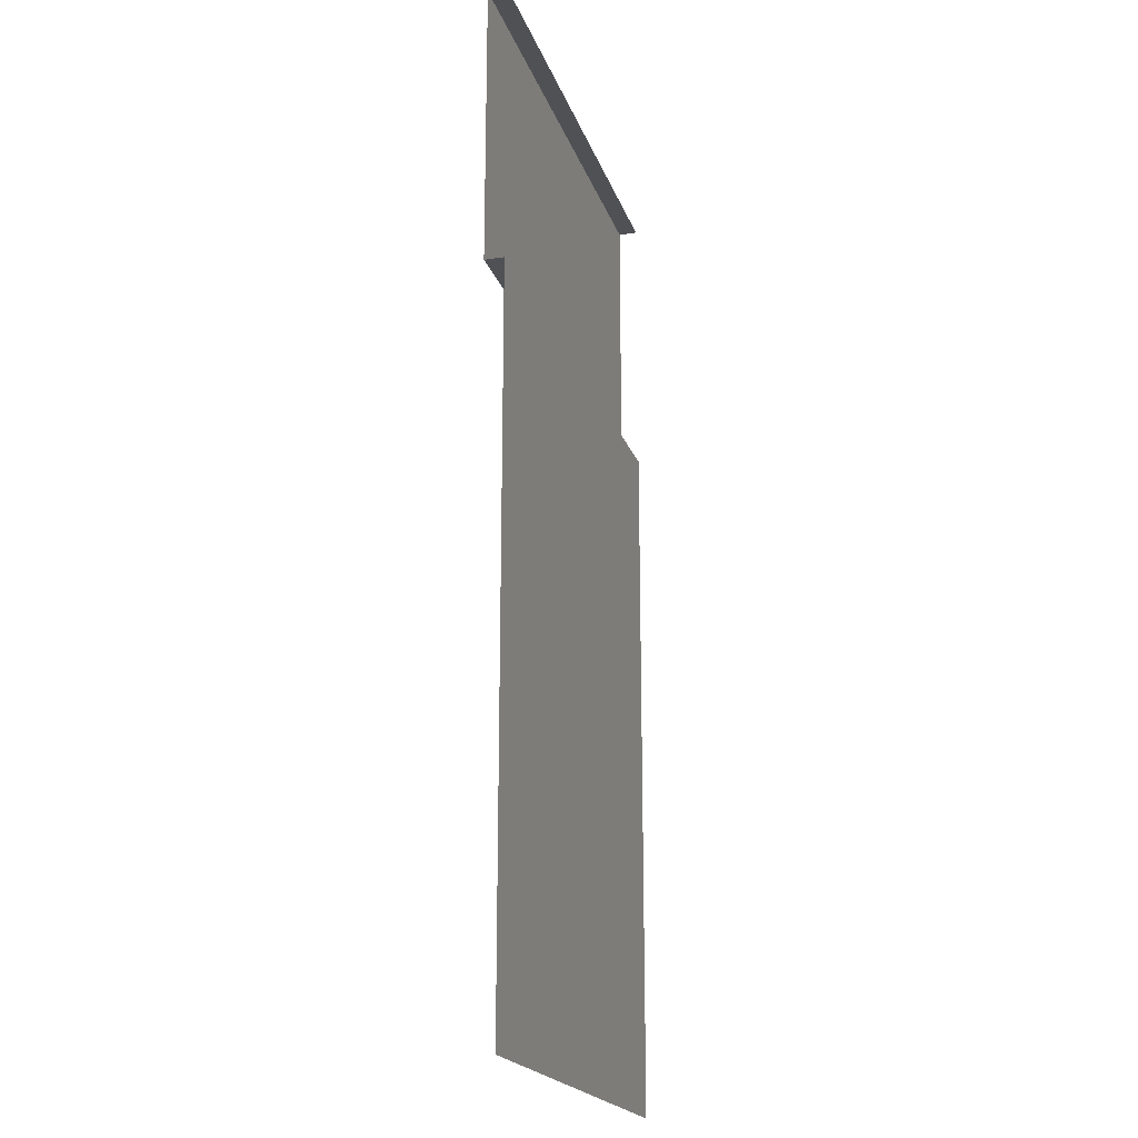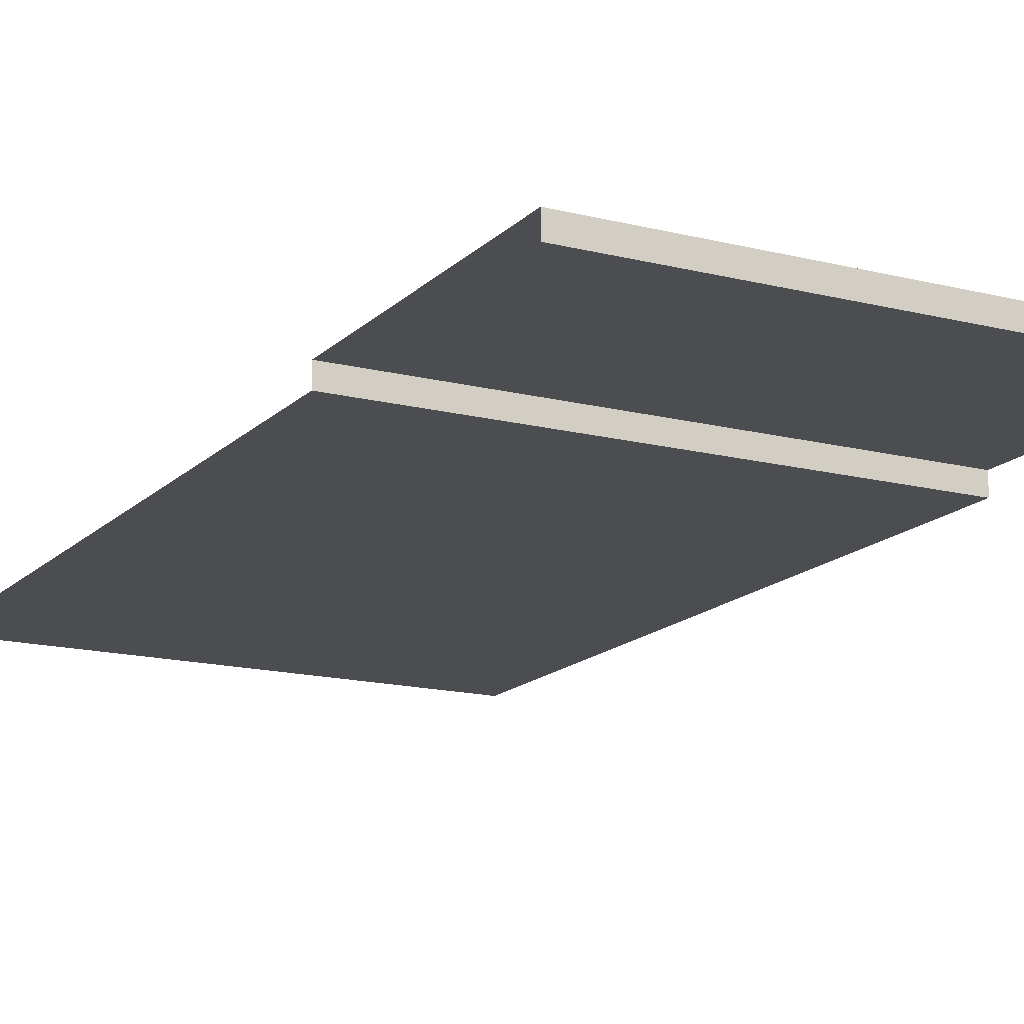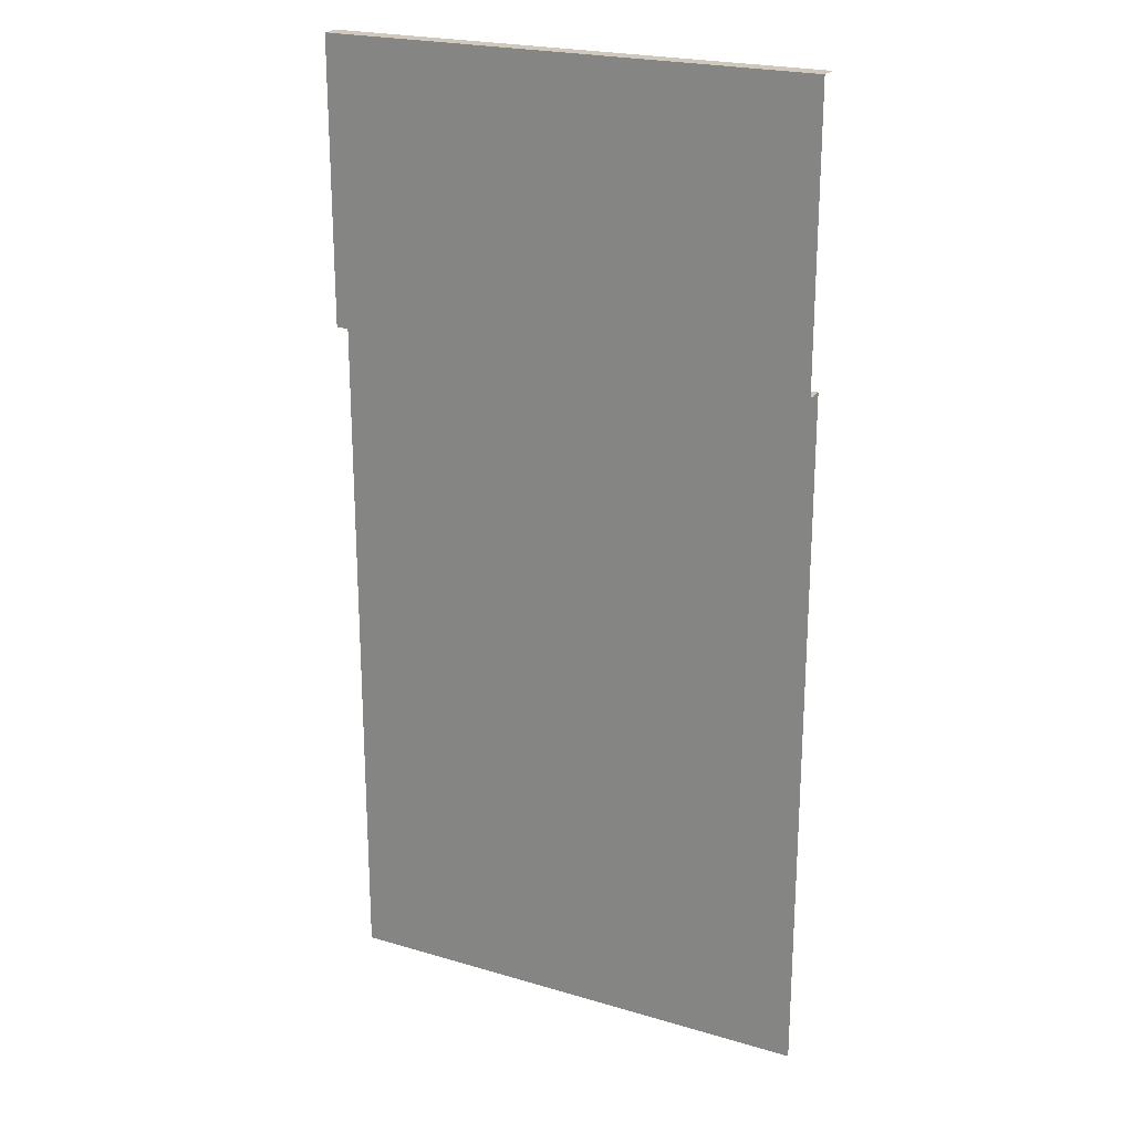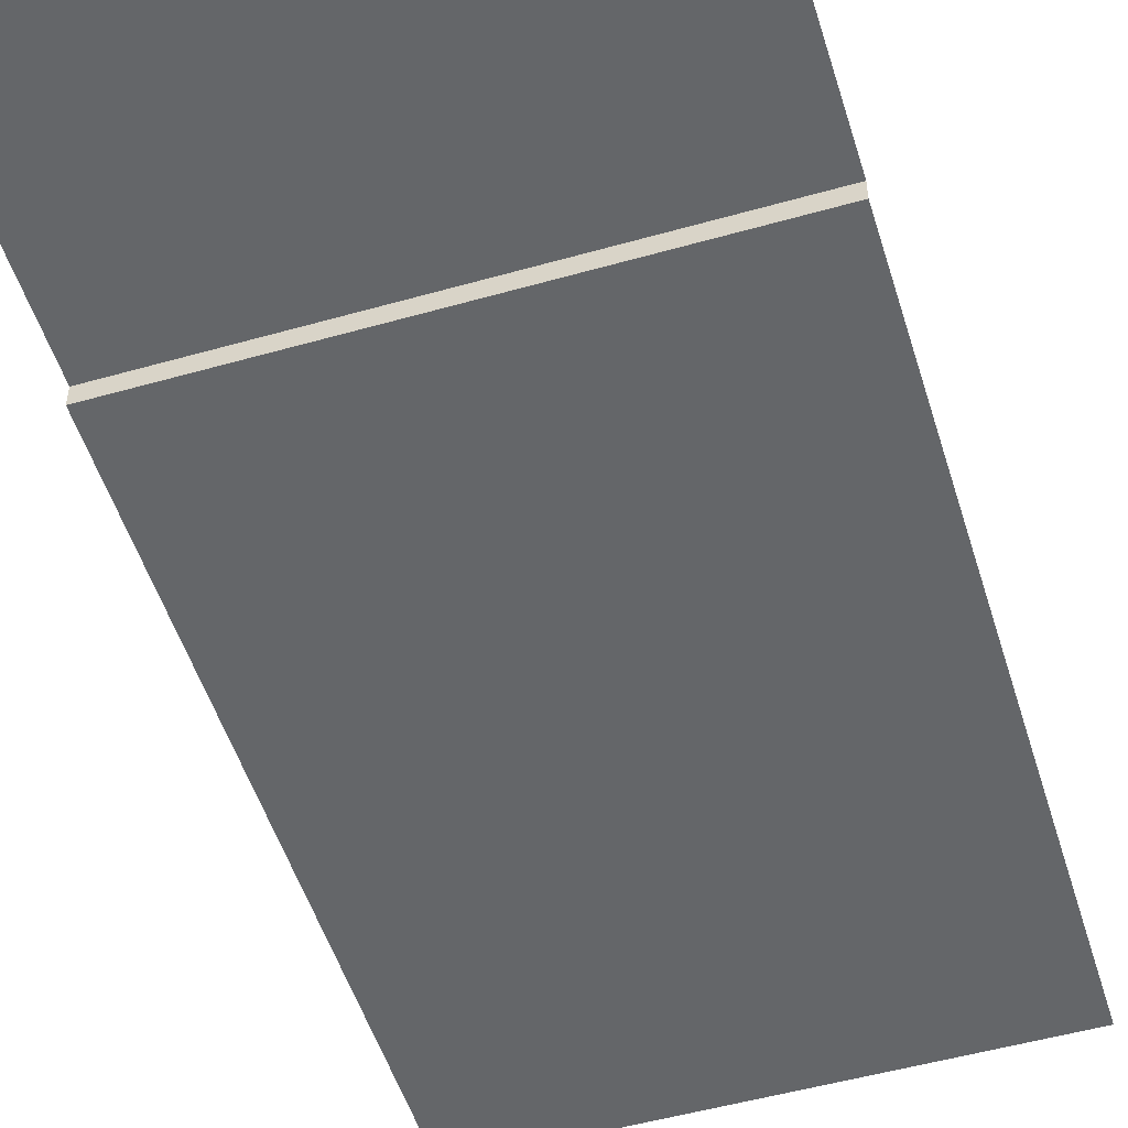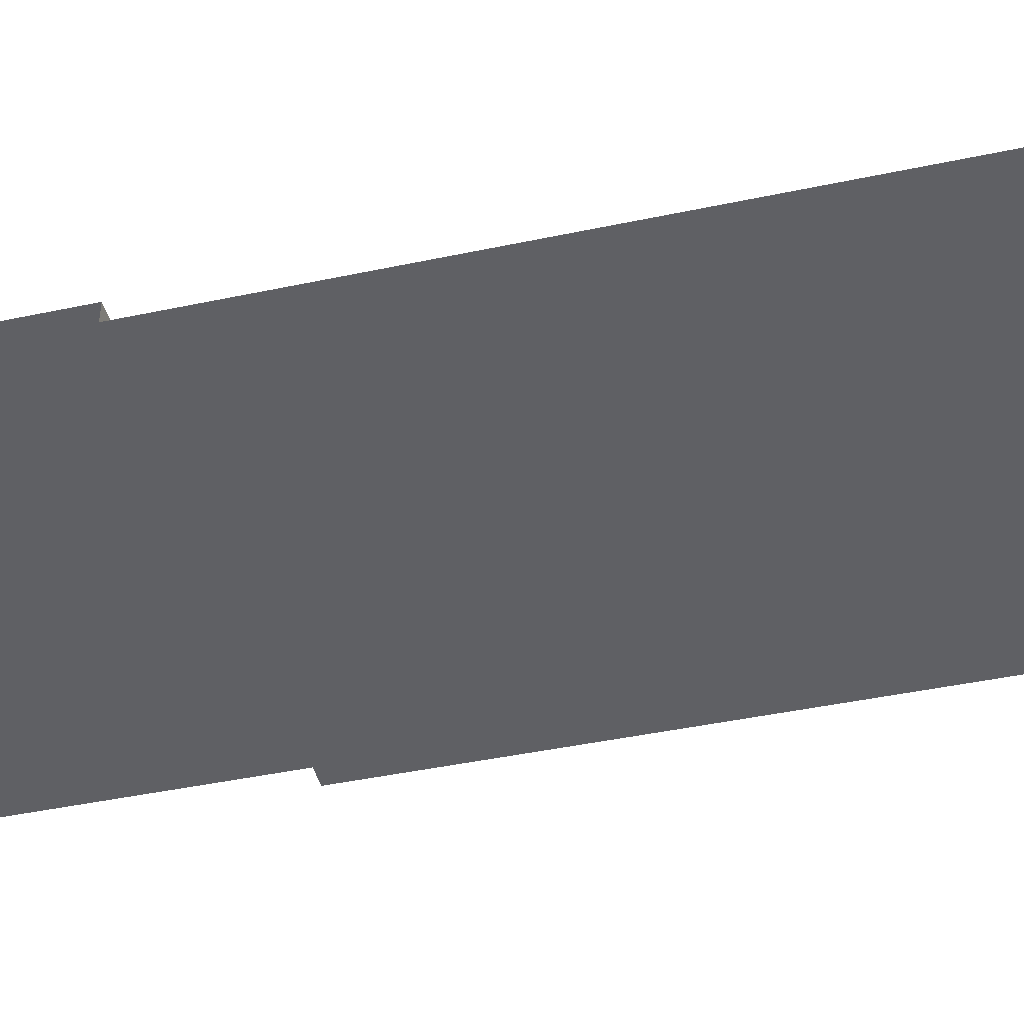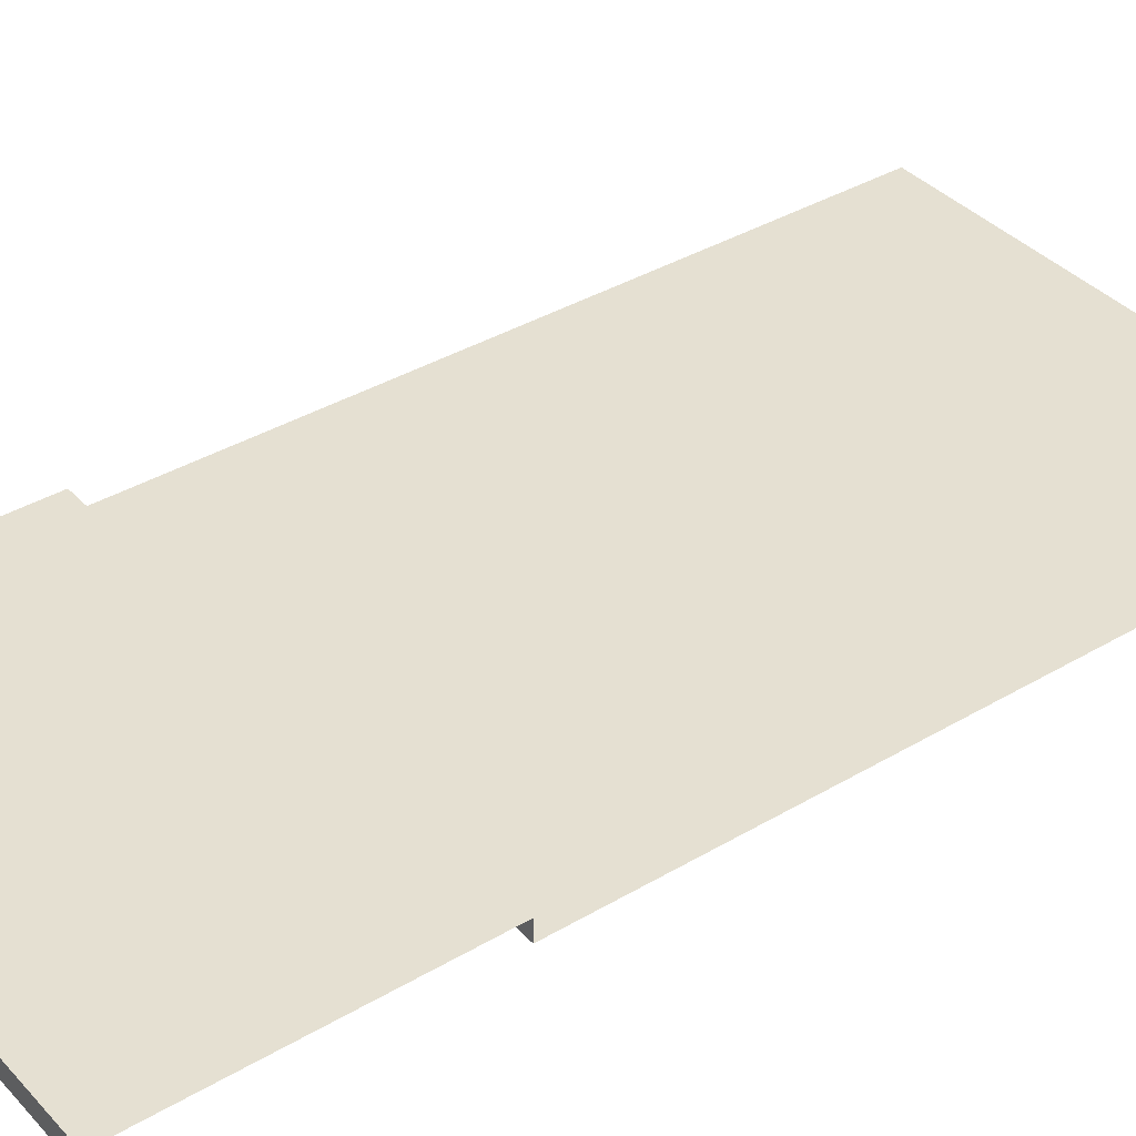
<metadata>
{"format":"obj","ext":"obj","renderer":"f3d","projection":"perspective","resolution":1024,"background":"white","views":[{"elev":-19.9,"azim":-74.2,"up":"+Z"},{"elev":-15.6,"azim":-28.1,"up":"+Y"},{"elev":22.4,"azim":-153.0,"up":"+Z"},{"elev":-51.7,"azim":17.1,"up":"+Y"},{"elev":-43.2,"azim":104.2,"up":"+Y"},{"elev":37.6,"azim":52.9,"up":"+Y"}]}
</metadata>
<code>
v 3.815e-06 -0.1948 -10
v 1.482 -0.1948 -9.555
v 3.815e-06 -0.1948 -3.165
v 2.5 -0.1948 -3.165
v 1.482 -0.1948 -10
v 3.518 -0.1948 -10
v 3.518 -0.1948 -9.555
v 1.482 -0.1948 -10
v 1.482 -0.1948 -9.555
v 2.5 -0.1948 -2.869
v 2.5 0 -2.869
v 3.815e-06 -0.1948 -2.869
v 3.815e-06 0 -2.869
v 2.5 0 1.907e-06
v 3.815e-06 0 1.907e-06
v 2.5 0 -2.869
v 3.815e-06 0 -2.869
v 3.815e-06 -0.1948 -2.869
v 3.815e-06 -0.1948 -3.165
v 2.5 -0.1948 -2.869
v 2.5 -0.1948 -3.165
v 5 0 1.907e-06
v 2.5 0 1.907e-06
v 5 0 -2.869
v 2.5 0 -2.869
v 5 -0.1948 -2.869
v 5 0 -2.869
v 2.5 -0.1948 -2.869
v 2.5 0 -2.869
v 2.5 -0.1948 -3.165
v 5 -0.1948 -3.165
v 2.5 -0.1948 -2.869
v 5 -0.1948 -2.869
v 5 -0.1948 -3.165
v 2.5 -0.1948 -3.165
v 3.518 -0.1948 -9.555
v 5 -0.1948 -10
v 3.518 -0.1948 -10
v 2.5 0 1.907e-06
v 2.5 -0.1948 1.907e-06
v 3.815e-06 0 1.907e-06
v 3.815e-06 -0.1948 1.907e-06
v 5 0 1.907e-06
v 5 -0.1948 1.907e-06
v 2.5 0 1.907e-06
v 2.5 -0.1948 1.907e-06
v 1.482 -0.1948 -9.555
v 3.518 -0.1948 -9.555
v 2.5 -0.1948 -3.165
g road_straight_mesh_4037_302
f 1 3 2
f 2 3 4
f 1 2 5
f 6 8 7
f 7 8 9
f 10 12 11
f 11 12 13
f 14 16 15
f 15 16 17
f 18 20 19
f 19 20 21
f 22 24 23
f 23 24 25
f 26 28 27
f 27 28 29
f 30 32 31
f 31 32 33
f 34 36 35
f 37 36 34
f 37 38 36
f 39 41 40
f 40 41 42
f 43 45 44
f 44 45 46
f 47 49 48

</code>
